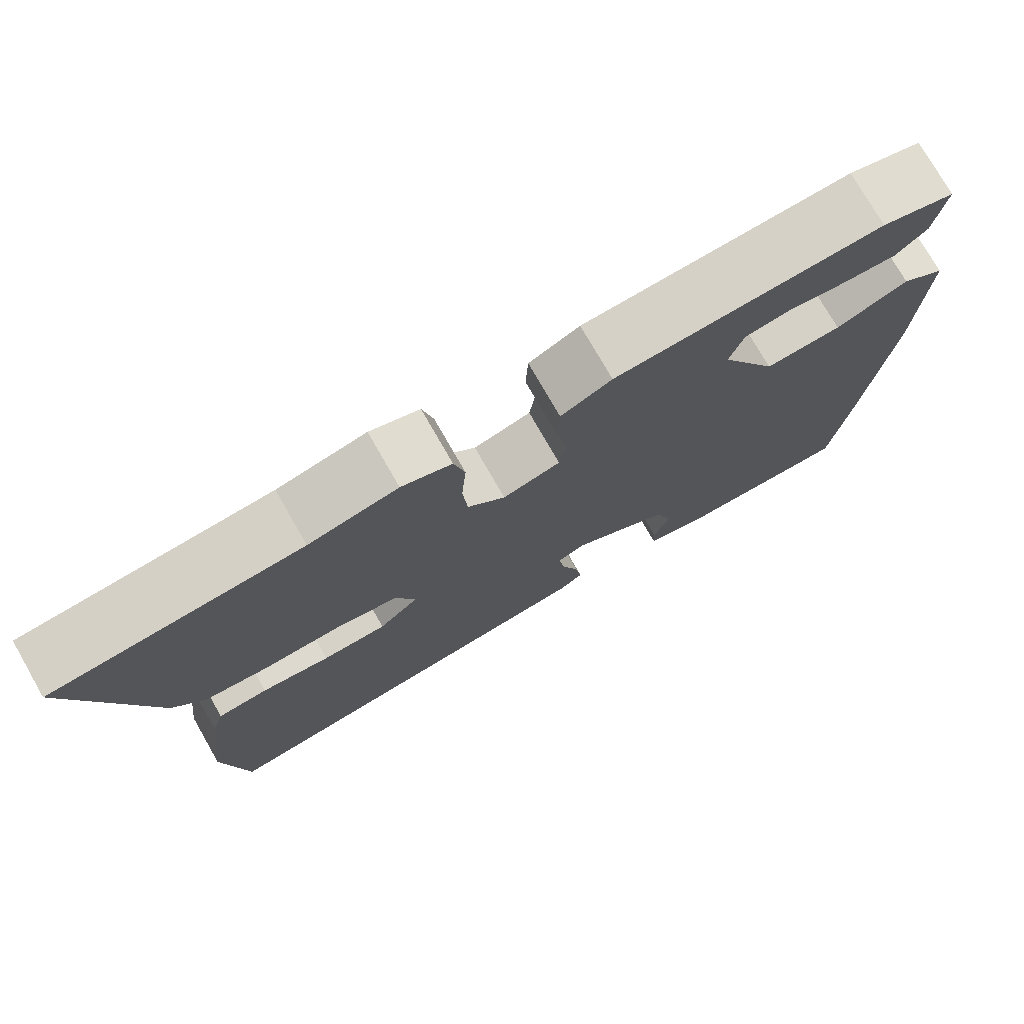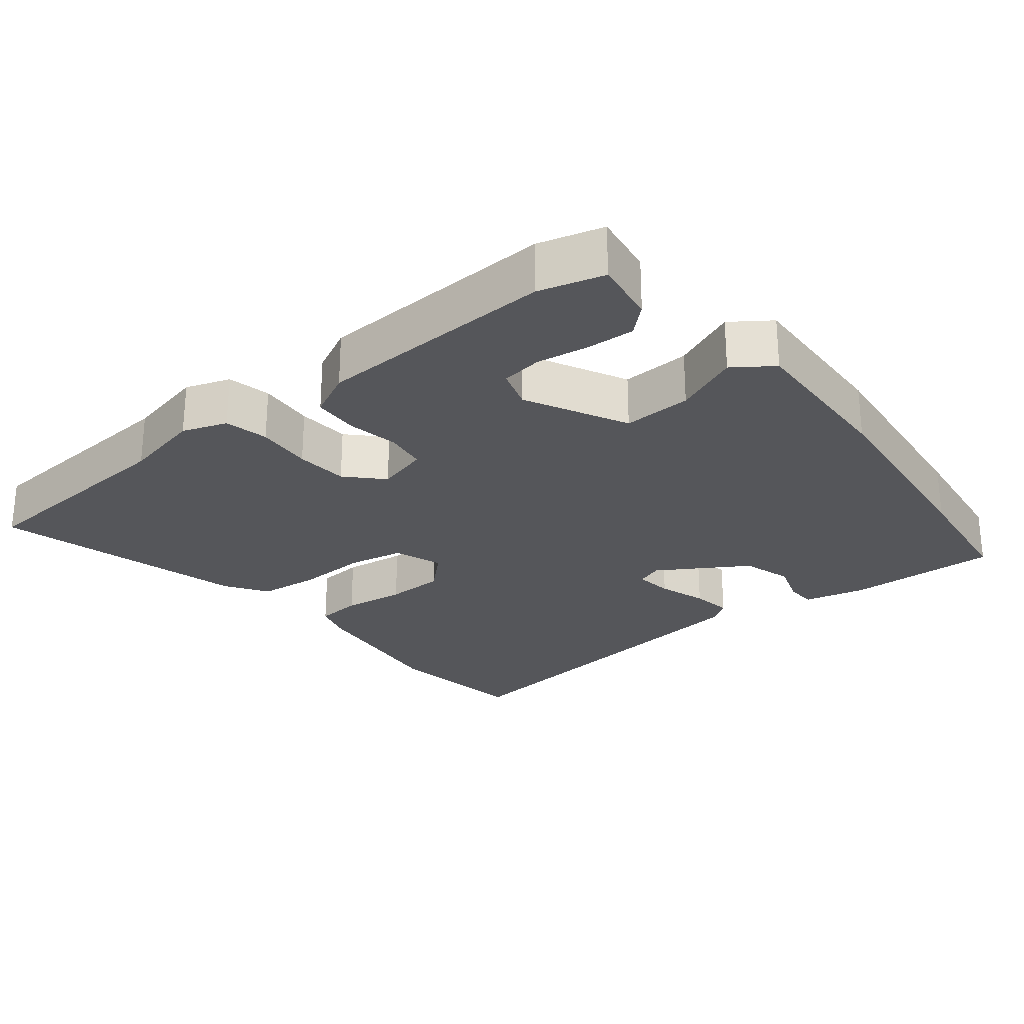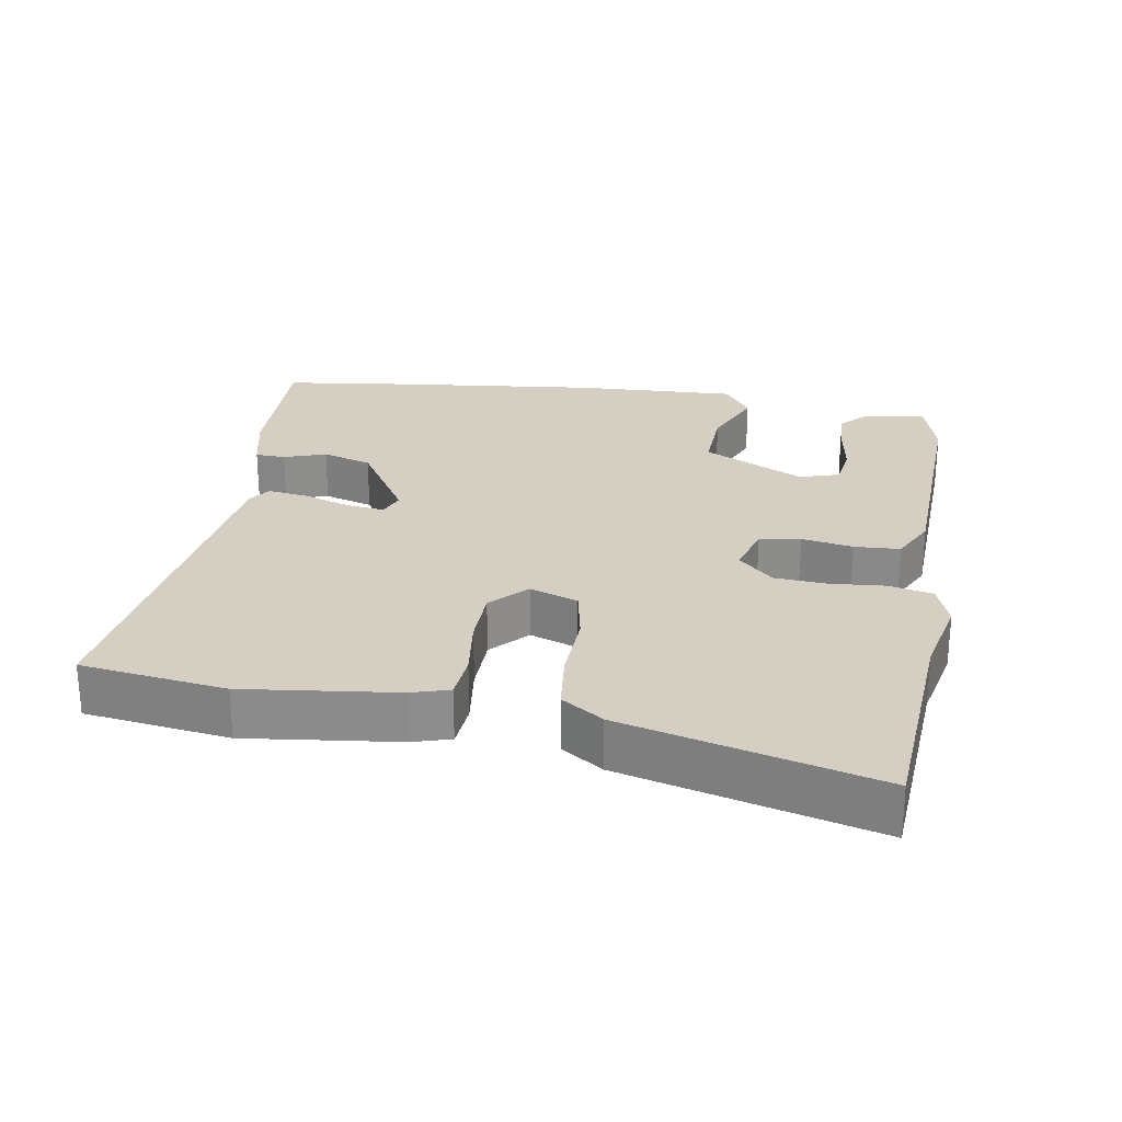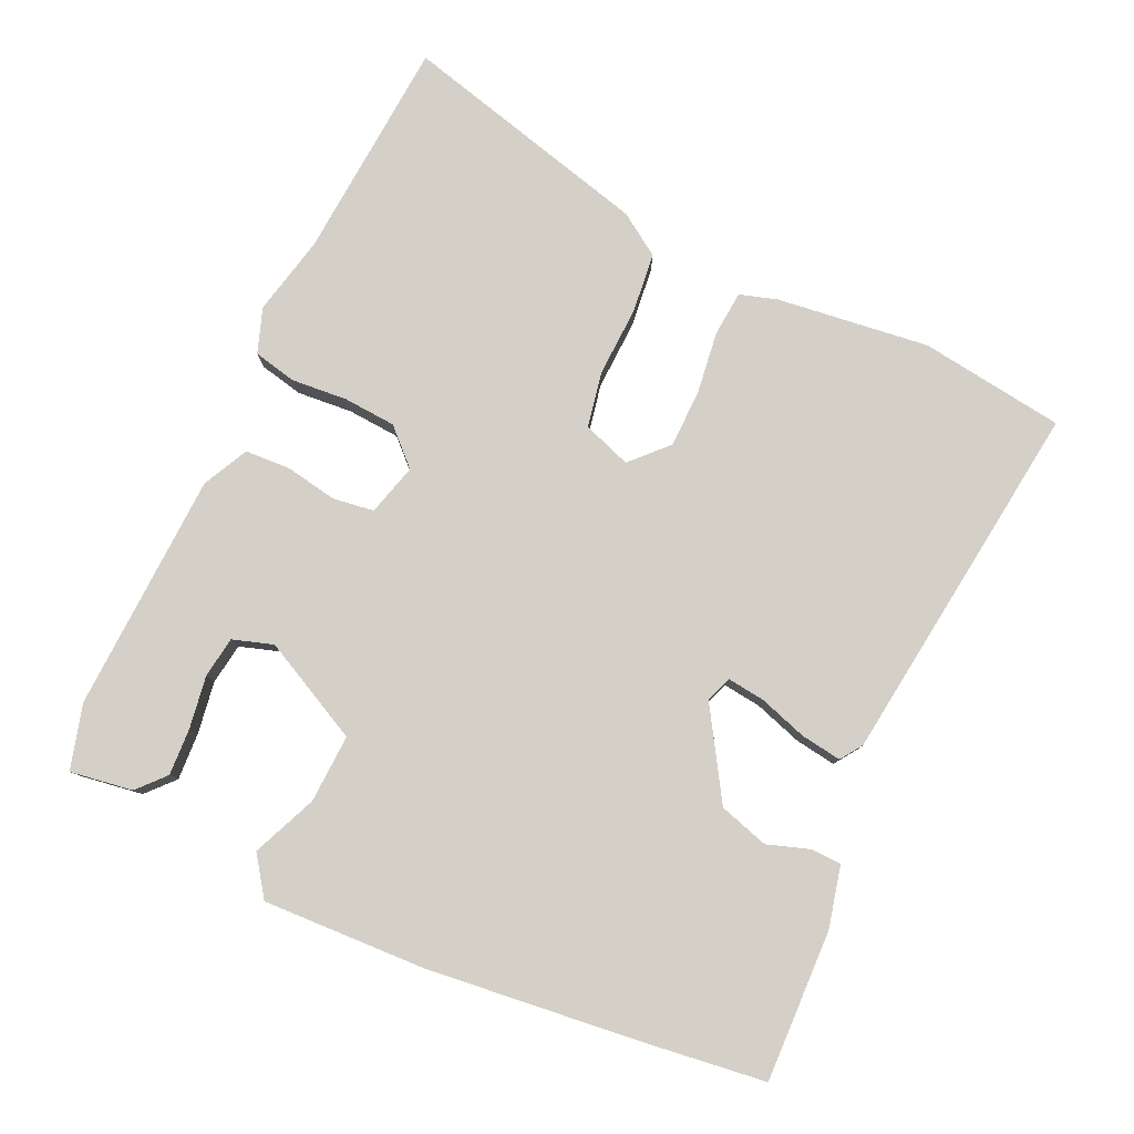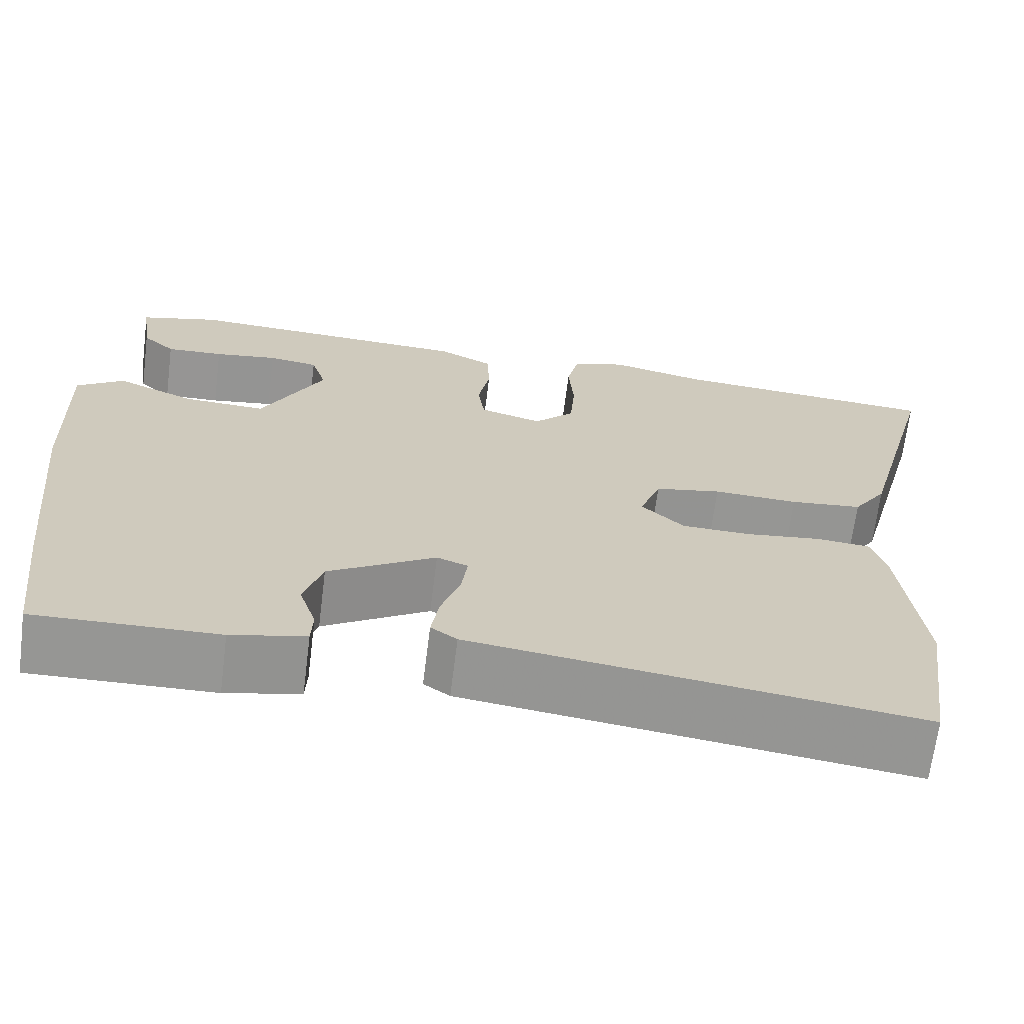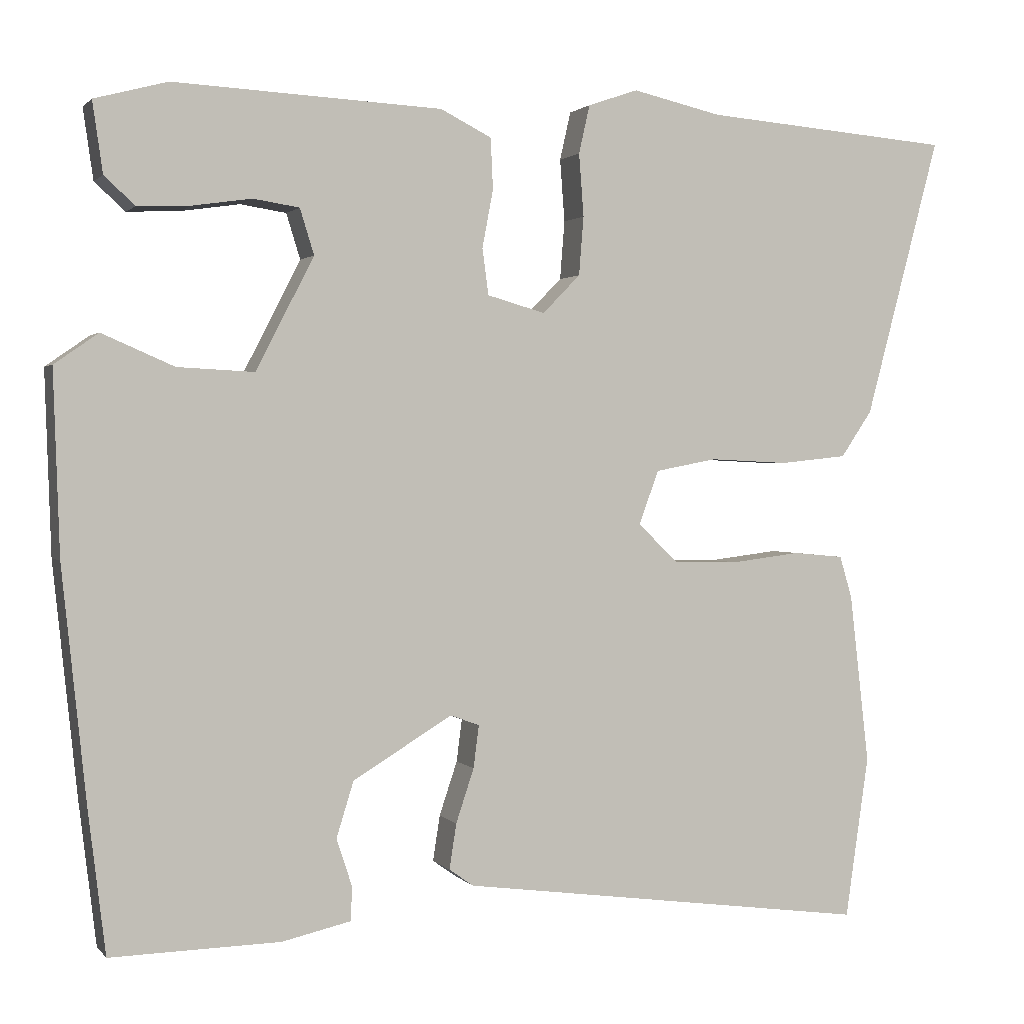
<metadata>
{"format":"obj","ext":"obj","renderer":"f3d","projection":"perspective","resolution":1024,"background":"white","views":[{"elev":76.0,"azim":-29.8,"up":"+Z"},{"elev":-26.1,"azim":38.3,"up":"+Y"},{"elev":25.8,"azim":-81.0,"up":"+Y"},{"elev":79.9,"azim":114.3,"up":"+Y"},{"elev":-67.7,"azim":172.8,"up":"+Z"},{"elev":1.4,"azim":160.9,"up":"+Z"}]}
</metadata>
<code>
v 0.518 0.07 -0.349
v 0.496 0.07 -0.531
v 0.28 0.07 -0.526
v 0.192 0.07 -0.506
v 0.19 0.07 -0.463
v 0.21 0.07 -0.402
v 0.188 0.07 -0.331
v 0.061 0.07 -0.254
v 0.024 0.07 -0.268
v 0.031 0.07 -0.322
v 0.054 0.07 -0.391
v 0.063 0.07 -0.449
v 0.032 0.07 -0.471
v -0.494 0.07 -0.541
v -0.524 0.07 -0.334
v -0.499 0.07 -0.116
v -0.483 0.07 -0.062
v -0.418 0.07 -0.056
v -0.329 0.07 -0.067
v -0.246 0.07 -0.065
v -0.195 0.07 -0.016
v -0.22 0.07 0.053
v -0.299 0.07 0.068
v -0.4 0.07 0.063
v -0.486 0.07 0.072
v -0.526 0.07 0.131
v -0.622 0.07 0.49
v -0.303 0.07 0.516
v -0.189 0.07 0.542
v -0.125 0.07 0.52
v -0.111 0.07 0.458
v -0.117 0.07 0.378
v -0.111 0.07 0.303
v -0.063 0.07 0.254
v 0.011 0.07 0.275
v 0.019 0.07 0.334
v 0.005 0.07 0.408
v 0.008 0.07 0.473
v 0.073 0.07 0.506
v 0.416 0.07 0.523
v 0.509 0.07 0.498
v 0.496 0.07 0.408
v 0.457 0.07 0.372
v 0.389 0.07 0.375
v 0.314 0.07 0.386
v 0.255 0.07 0.377
v 0.237 0.07 0.319
v 0.311 0.07 0.175
v 0.409 0.07 0.18
v 0.501 0.07 0.22
v 0.557 0.07 0.181
v 0.549 0.07 -0.052
v 0.518 0 -0.349
v 0.496 0 -0.531
v 0.28 0 -0.526
v 0.192 0 -0.506
v 0.19 0 -0.463
v 0.21 0 -0.402
v 0.188 0 -0.331
v 0.061 0 -0.254
v 0.024 0 -0.268
v 0.031 0 -0.322
v 0.054 0 -0.391
v 0.063 0 -0.449
v 0.032 0 -0.471
v -0.494 0 -0.541
v -0.524 0 -0.334
v -0.499 0 -0.116
v -0.483 0 -0.062
v -0.418 0 -0.056
v -0.329 0 -0.067
v -0.246 0 -0.065
v -0.195 0 -0.016
v -0.22 0 0.053
v -0.299 0 0.068
v -0.4 0 0.063
v -0.486 0 0.072
v -0.526 0 0.131
v -0.622 0 0.49
v -0.303 0 0.516
v -0.189 0 0.542
v -0.125 0 0.52
v -0.111 0 0.458
v -0.117 0 0.378
v -0.111 0 0.303
v -0.063 0 0.254
v 0.011 0 0.275
v 0.019 0 0.334
v 0.005 0 0.408
v 0.008 0 0.473
v 0.073 0 0.506
v 0.416 0 0.523
v 0.509 0 0.498
v 0.496 0 0.408
v 0.457 0 0.372
v 0.389 0 0.375
v 0.314 0 0.386
v 0.255 0 0.377
v 0.237 0 0.319
v 0.311 0 0.175
v 0.409 0 0.18
v 0.501 0 0.22
v 0.557 0 0.181
v 0.549 0 -0.052
f 4 5 6
f 3 4 6
f 2 3 6
f 1 2 6
f 52 1 6
f 51 52 6
f 50 51 6
f 49 50 6
f 48 49 6 7
f 47 48 7 8
f 43 44 45
f 42 43 45
f 41 42 45
f 40 41 45
f 39 40 45
f 38 39 45
f 38 45 46
f 38 46 47
f 37 38 47
f 36 37 47
f 30 31 32
f 29 30 32
f 28 29 32
f 28 32 33
f 27 28 33
f 26 27 33
f 25 26 33
f 24 25 33
f 23 24 33
f 22 23 33 34
f 17 18 19
f 16 17 19
f 15 16 19
f 14 15 19
f 13 14 19
f 12 13 19
f 11 12 19
f 10 11 19
f 9 10 19 20
f 47 8 9
f 36 47 9
f 35 36 9
f 34 35 9
f 22 34 9
f 21 22 9
f 9 20 21
f 58 57 56
f 58 56 55
f 58 55 54
f 58 54 53
f 58 53 104
f 58 104 103
f 58 103 102
f 58 102 101
f 59 58 101 100
f 60 59 100 99
f 97 96 95
f 97 95 94
f 97 94 93
f 97 93 92
f 97 92 91
f 97 91 90
f 98 97 90
f 99 98 90
f 99 90 89
f 99 89 88
f 84 83 82
f 84 82 81
f 84 81 80
f 85 84 80
f 85 80 79
f 85 79 78
f 85 78 77
f 85 77 76
f 85 76 75
f 86 85 75 74
f 71 70 69
f 71 69 68
f 71 68 67
f 71 67 66
f 71 66 65
f 71 65 64
f 71 64 63
f 71 63 62
f 72 71 62 61
f 61 60 99
f 61 99 88
f 61 88 87
f 61 87 86
f 61 86 74
f 61 74 73
f 73 72 61
f 1 53 54 2
f 2 54 55 3
f 3 55 56 4
f 4 56 57 5
f 5 57 58 6
f 6 58 59 7
f 7 59 60 8
f 8 60 61 9
f 9 61 62 10
f 10 62 63 11
f 11 63 64 12
f 12 64 65 13
f 13 65 66 14
f 14 66 67 15
f 15 67 68 16
f 16 68 69 17
f 17 69 70 18
f 18 70 71 19
f 19 71 72 20
f 20 72 73 21
f 21 73 74 22
f 22 74 75 23
f 23 75 76 24
f 24 76 77 25
f 25 77 78 26
f 26 78 79 27
f 27 79 80 28
f 28 80 81 29
f 29 81 82 30
f 30 82 83 31
f 31 83 84 32
f 32 84 85 33
f 33 85 86 34
f 34 86 87 35
f 35 87 88 36
f 36 88 89 37
f 37 89 90 38
f 38 90 91 39
f 39 91 92 40
f 40 92 93 41
f 41 93 94 42
f 42 94 95 43
f 43 95 96 44
f 44 96 97 45
f 45 97 98 46
f 46 98 99 47
f 47 99 100 48
f 48 100 101 49
f 49 101 102 50
f 50 102 103 51
f 51 103 104 52
f 52 104 53 1

</code>
